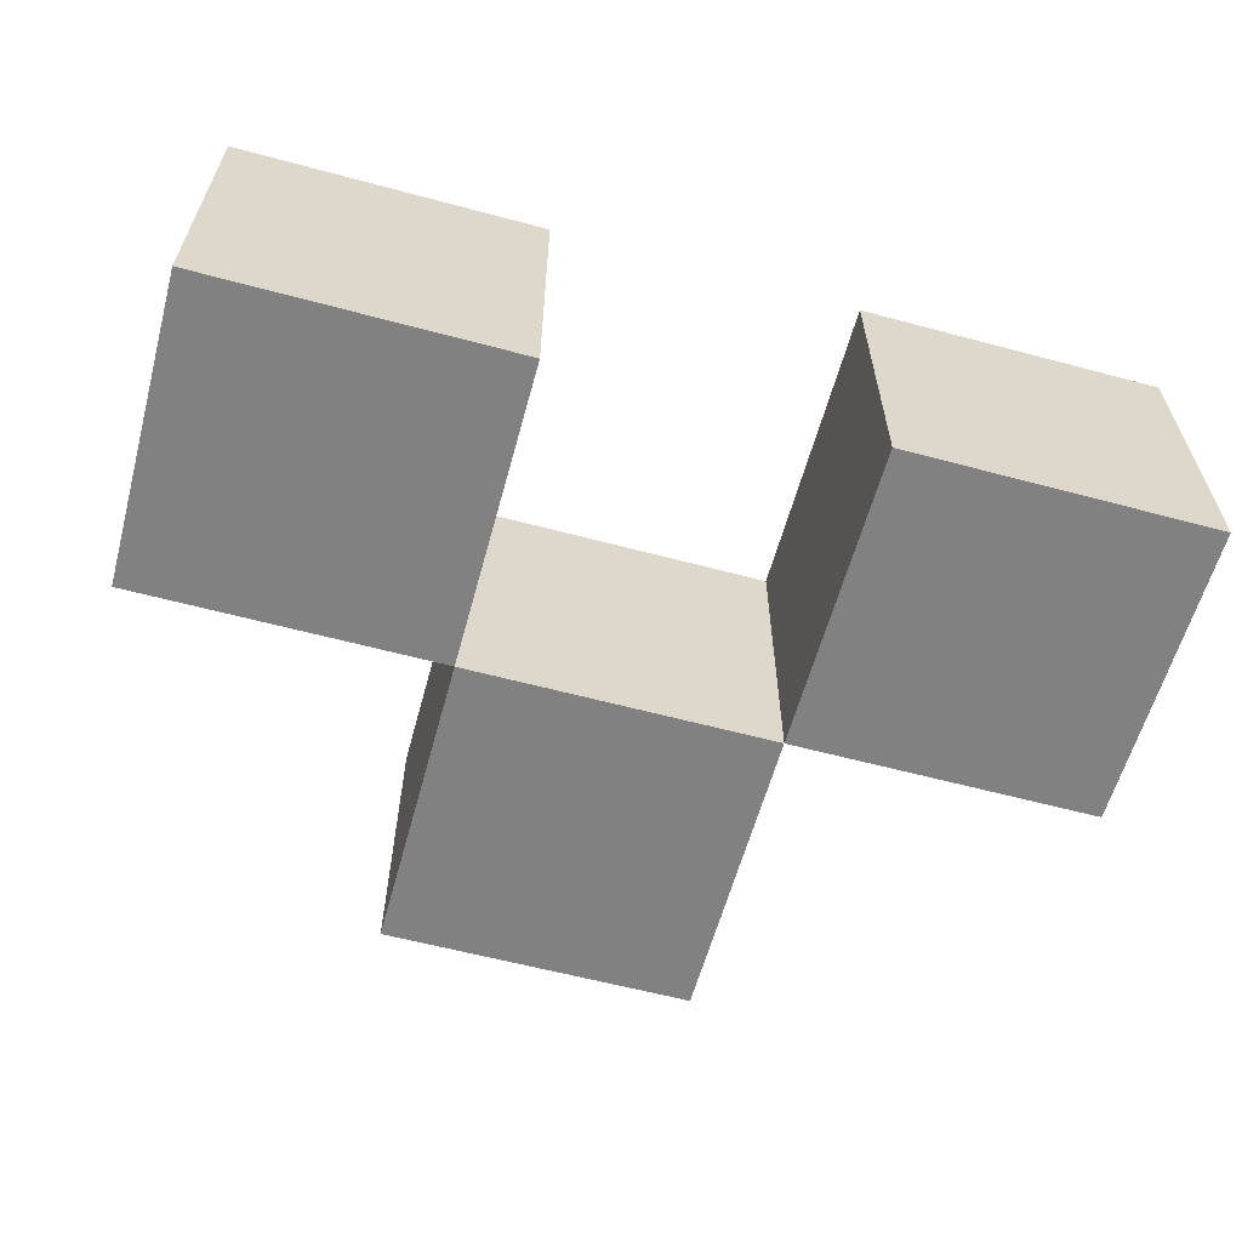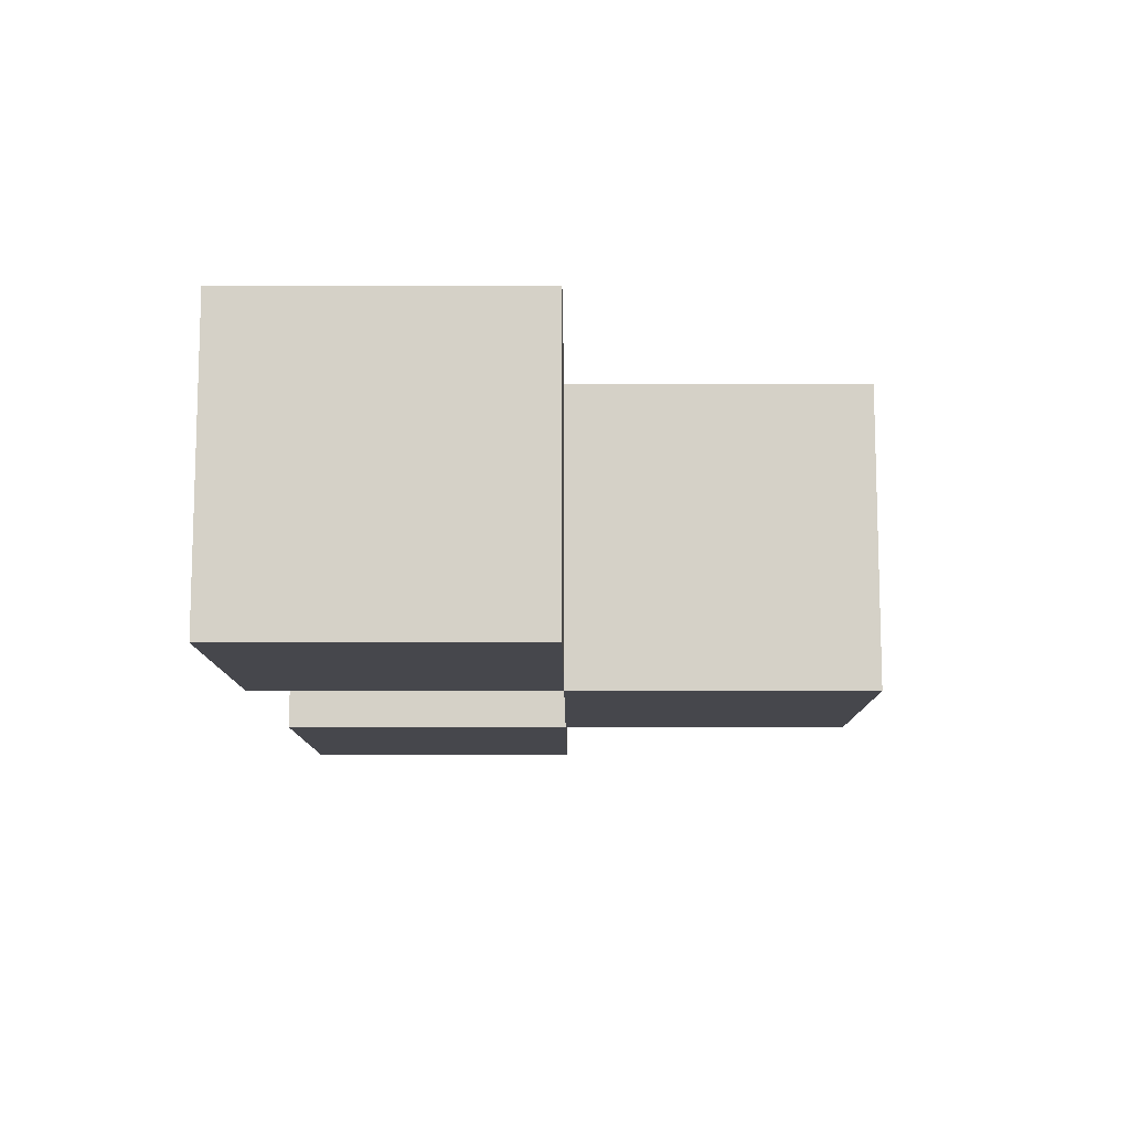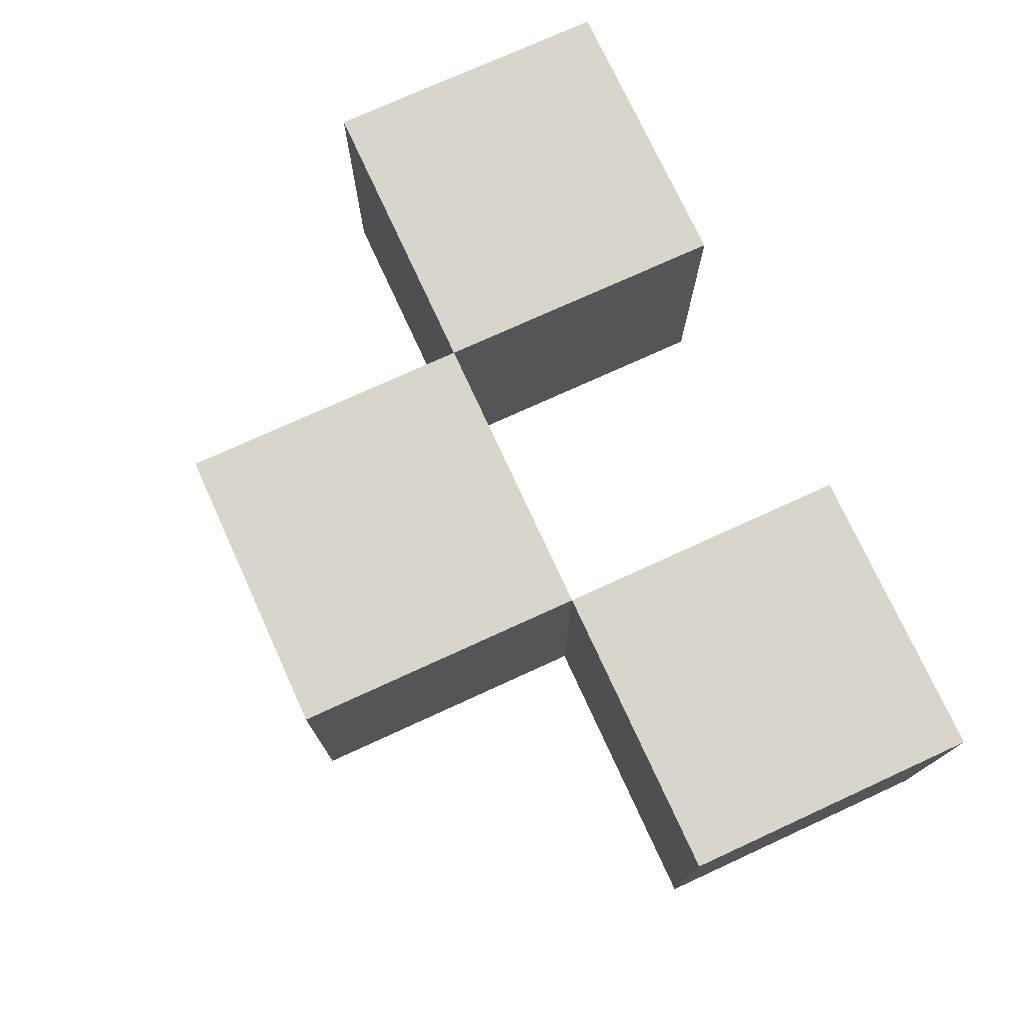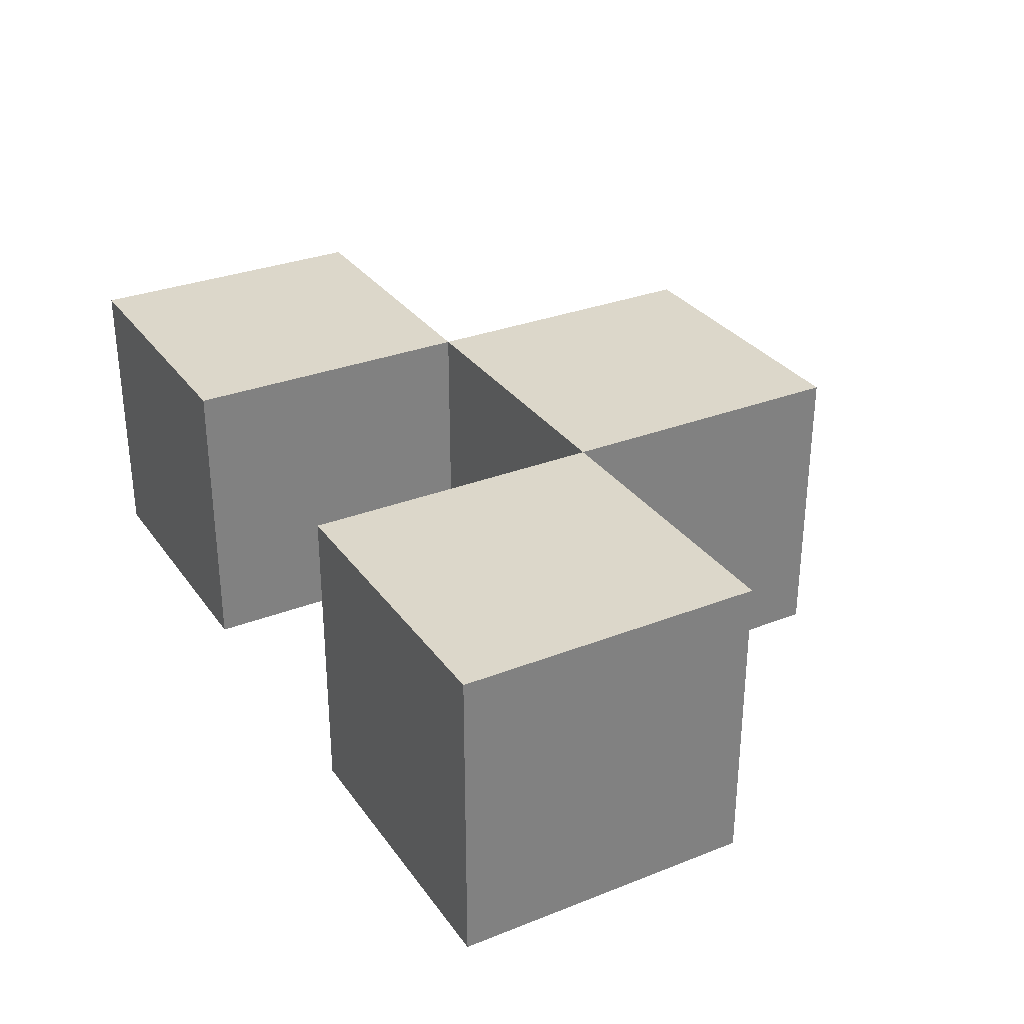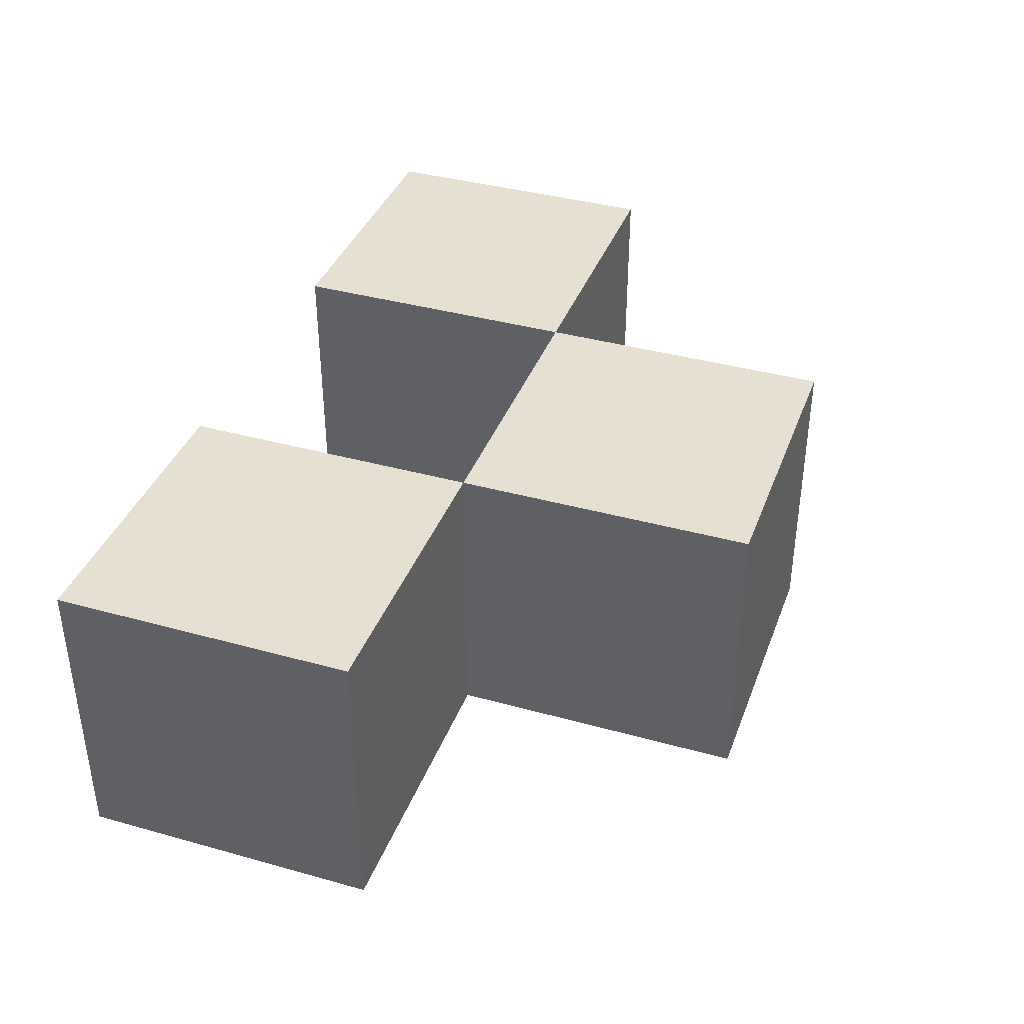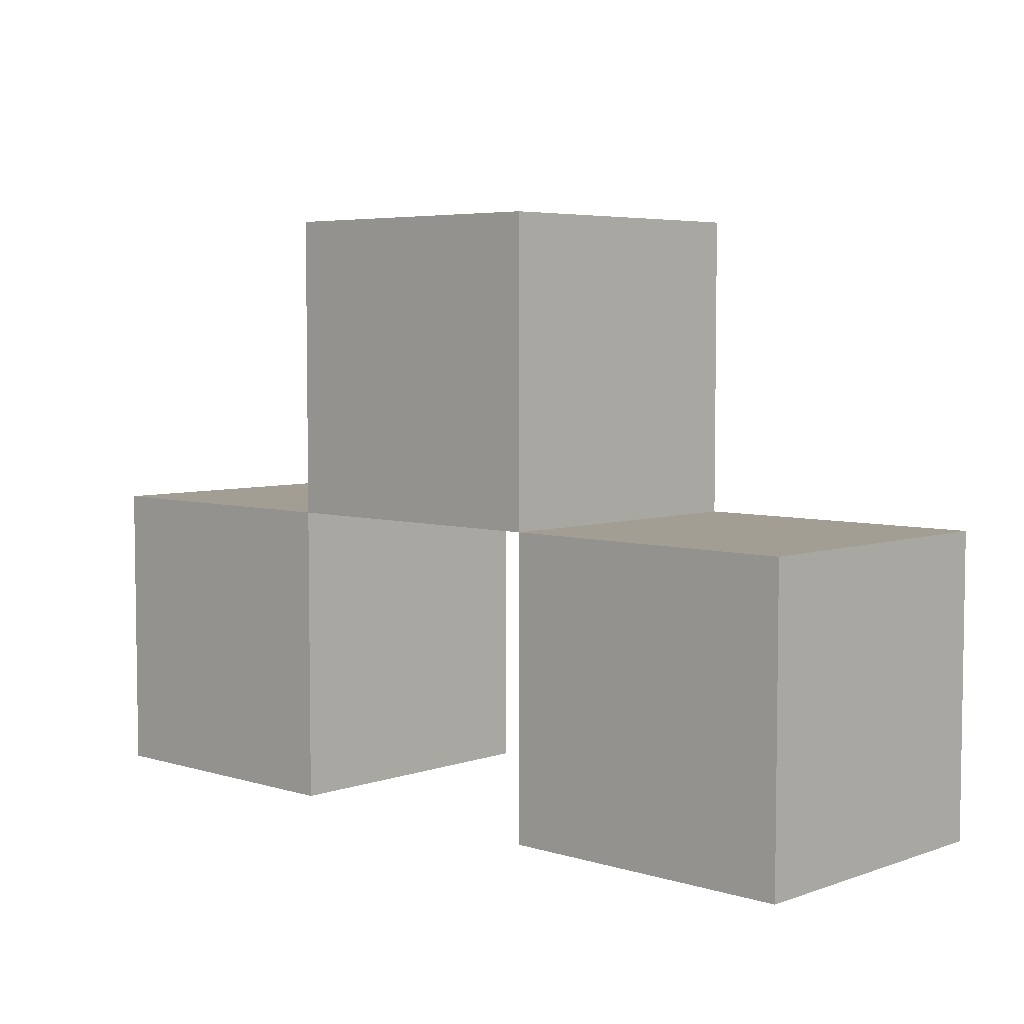
<metadata>
{"format":"obj","ext":"obj","renderer":"f3d","projection":"perspective","resolution":1024,"background":"white","views":[{"elev":-60.4,"azim":-15.3,"up":"+Z"},{"elev":-10.9,"azim":90.3,"up":"+Z"},{"elev":74.6,"azim":-114.6,"up":"+Z"},{"elev":30.8,"azim":60.7,"up":"+Z"},{"elev":38.3,"azim":109.4,"up":"+Z"},{"elev":5.2,"azim":43.2,"up":"+Y"}]}
</metadata>
<code>
o eye4
v -0.15 0.01667 0.05
v -0.15 -0.08333 -0.05
v -0.15 -0.08333 0.05
v -0.15 0.01667 -0.05
v -0.05 0.1167 0.05
v -0.05 0.01667 -0.05
v -0.05 0.01667 0.05
v -0.05 0.1167 -0.05
v 0.05 0.01667 0.05
v 0.05 -0.08333 -0.05
v 0.05 -0.08333 0.05
v 0.05 0.01667 -0.05
v -0.05 -0.08333 0.05
v -0.05 -0.08333 -0.05
v -0.05 0.01667 0.05
v -0.05 0.01667 -0.05
v 0.05 0.01667 0.05
v 0.05 0.01667 -0.05
v 0.05 0.1167 0.05
v 0.05 0.1167 -0.05
v 0.15 -0.08333 0.05
v 0.15 -0.08333 -0.05
v 0.15 0.01667 0.05
v 0.15 0.01667 -0.05
v -0.05 -0.08333 0.05
v -0.15 0.01667 0.05
v -0.15 -0.08333 0.05
v -0.05 0.01667 0.05
v 0.05 0.01667 0.05
v -0.05 0.1167 0.05
v 0.05 0.1167 0.05
v 0.15 -0.08333 0.05
v 0.05 -0.08333 0.05
v 0.15 0.01667 0.05
v -0.15 -0.08333 -0.05
v -0.15 0.01667 -0.05
v -0.05 -0.08333 -0.05
v -0.05 0.01667 -0.05
v -0.05 0.1167 -0.05
v 0.05 0.01667 -0.05
v 0.05 0.1167 -0.05
v 0.05 -0.08333 -0.05
v 0.15 -0.08333 -0.05
v 0.15 0.01667 -0.05
v -0.15 -0.08333 -0.05
v -0.05 -0.08333 0.05
v -0.15 -0.08333 0.05
v -0.05 -0.08333 -0.05
v 0.05 -0.08333 -0.05
v 0.15 -0.08333 0.05
v 0.05 -0.08333 0.05
v 0.15 -0.08333 -0.05
v -0.05 0.01667 -0.05
v 0.05 0.01667 0.05
v -0.05 0.01667 0.05
v 0.05 0.01667 -0.05
v -0.15 0.01667 0.05
v -0.05 0.01667 0.05
v -0.15 0.01667 -0.05
v -0.05 0.01667 -0.05
v 0.05 0.01667 0.05
v 0.15 0.01667 0.05
v 0.05 0.01667 -0.05
v 0.15 0.01667 -0.05
v -0.05 0.1167 0.05
v 0.05 0.1167 0.05
v -0.05 0.1167 -0.05
v 0.05 0.1167 -0.05
f 1 2 3
f 4 2 1
f 5 6 7
f 8 6 5
f 9 10 11
f 12 10 9
f 13 14 15
f 15 14 16
f 17 18 19
f 19 18 20
f 21 22 23
f 23 22 24
f 25 26 27
f 28 26 25
f 29 30 28
f 31 30 29
f 32 29 33
f 34 29 32
f 35 36 37
f 37 36 38
f 38 39 40
f 40 39 41
f 42 40 43
f 43 40 44
f 45 46 47
f 48 46 45
f 49 50 51
f 52 50 49
f 53 54 55
f 56 54 53
f 57 58 59
f 59 58 60
f 61 62 63
f 63 62 64
f 65 66 67
f 67 66 68

</code>
